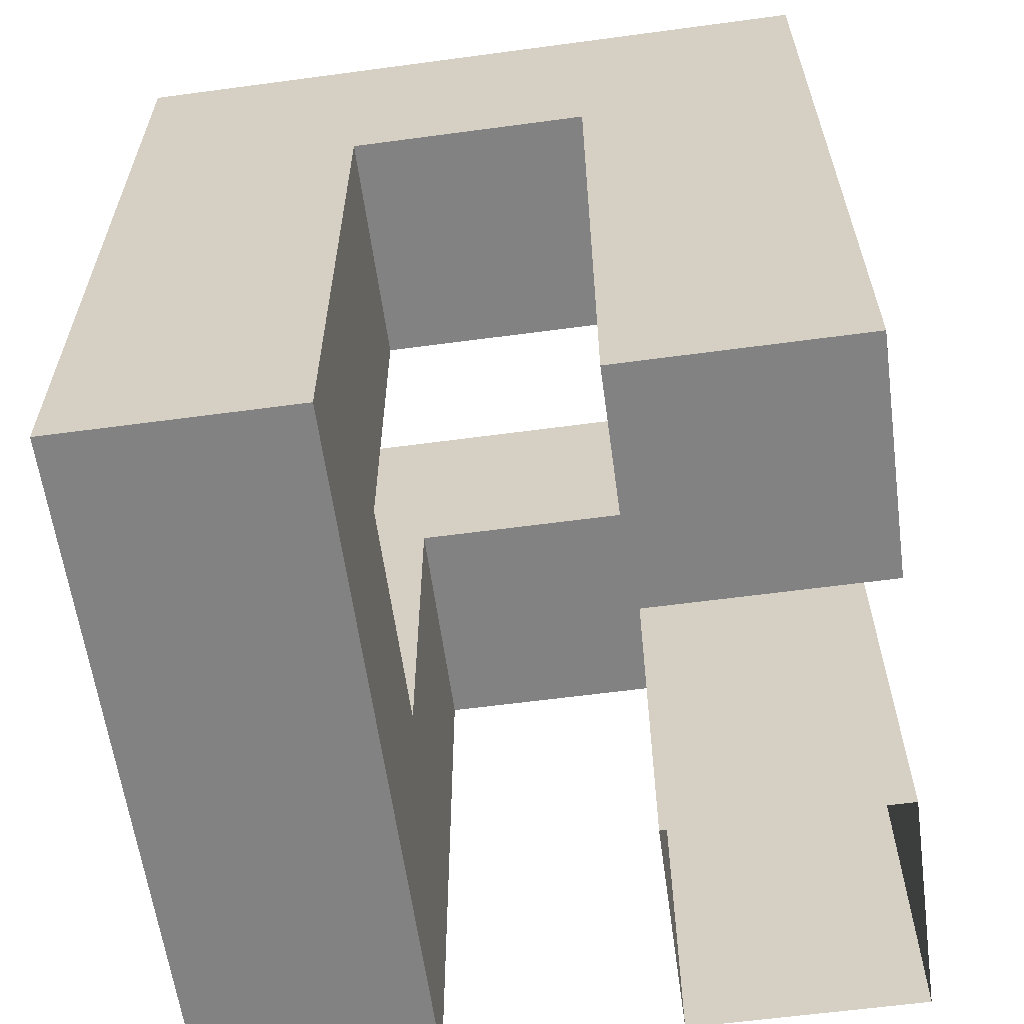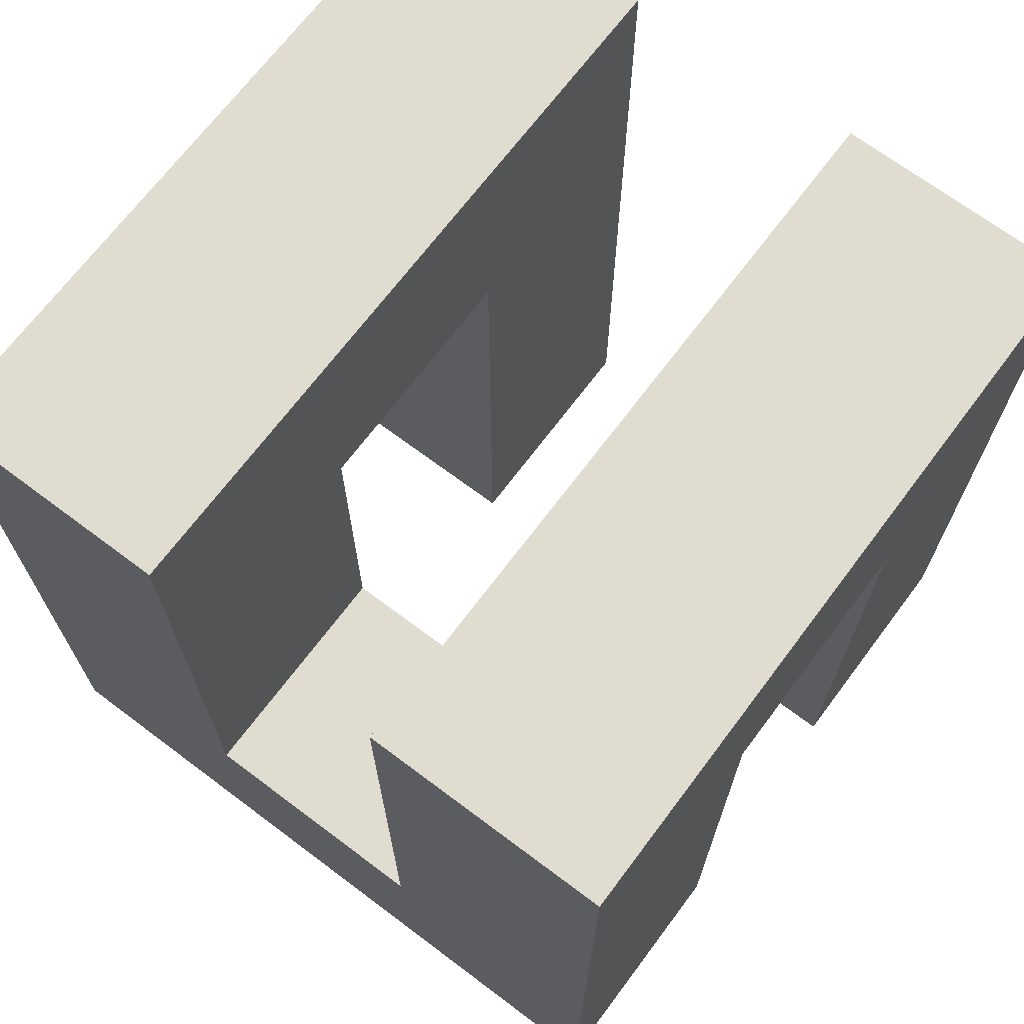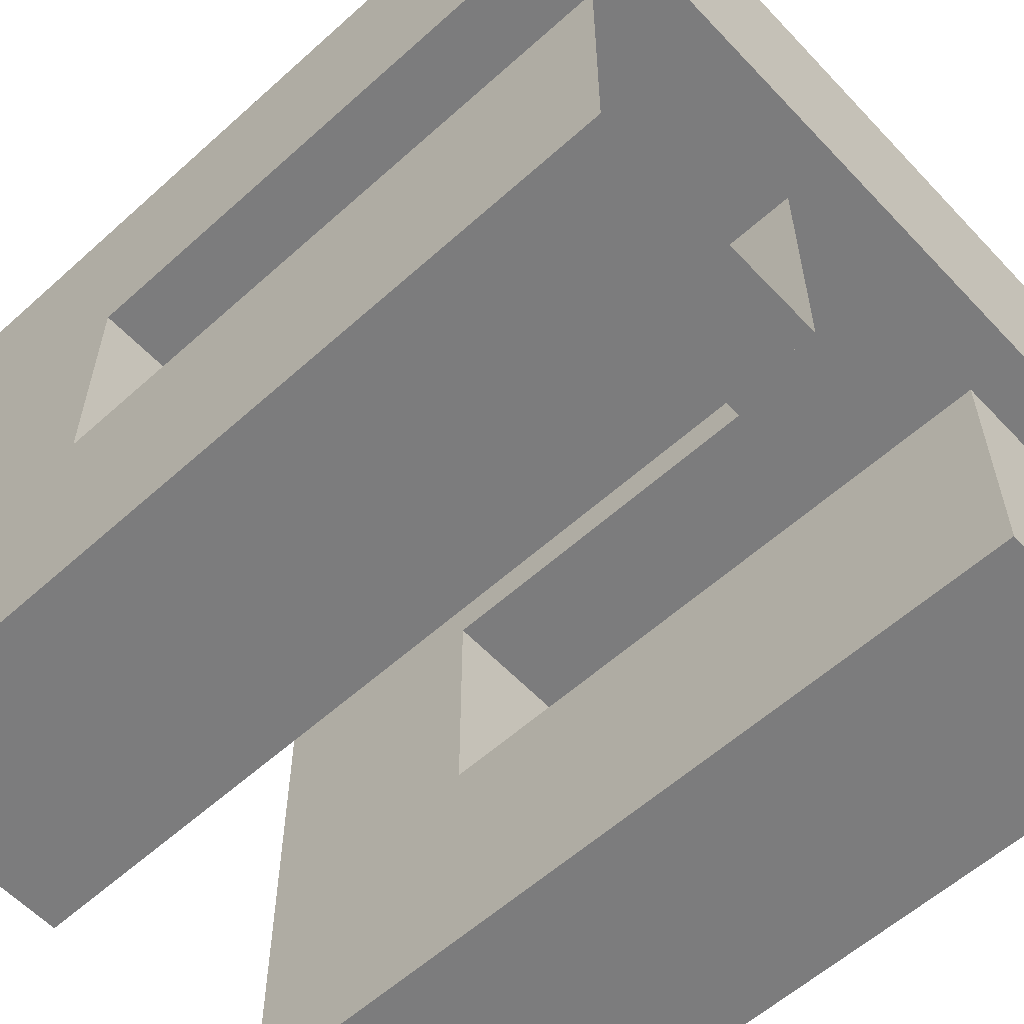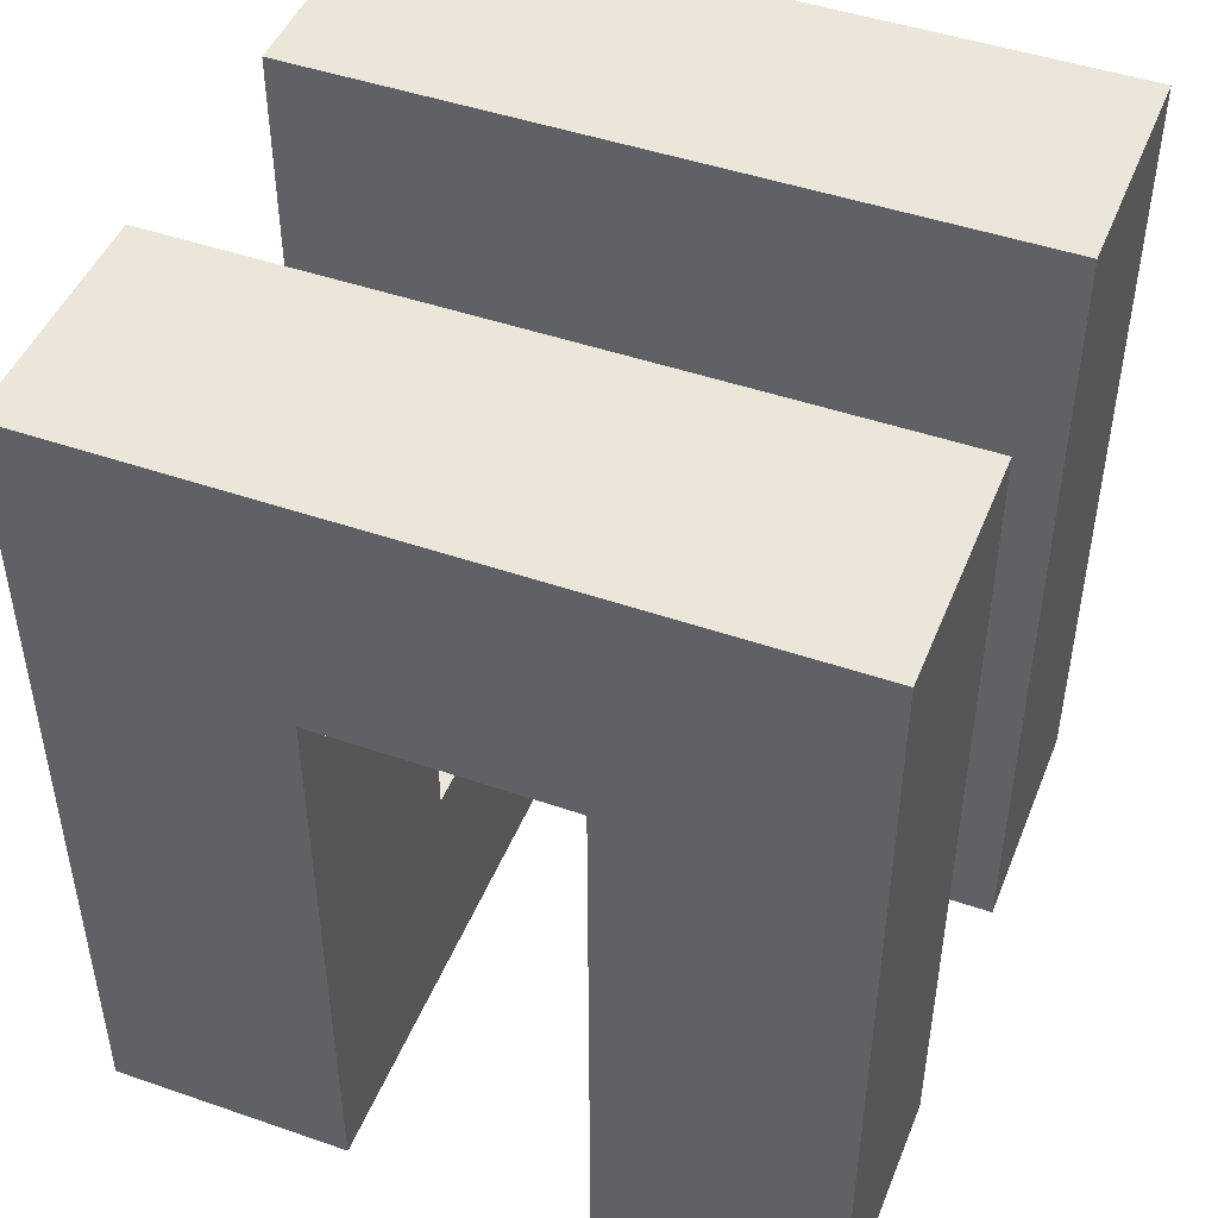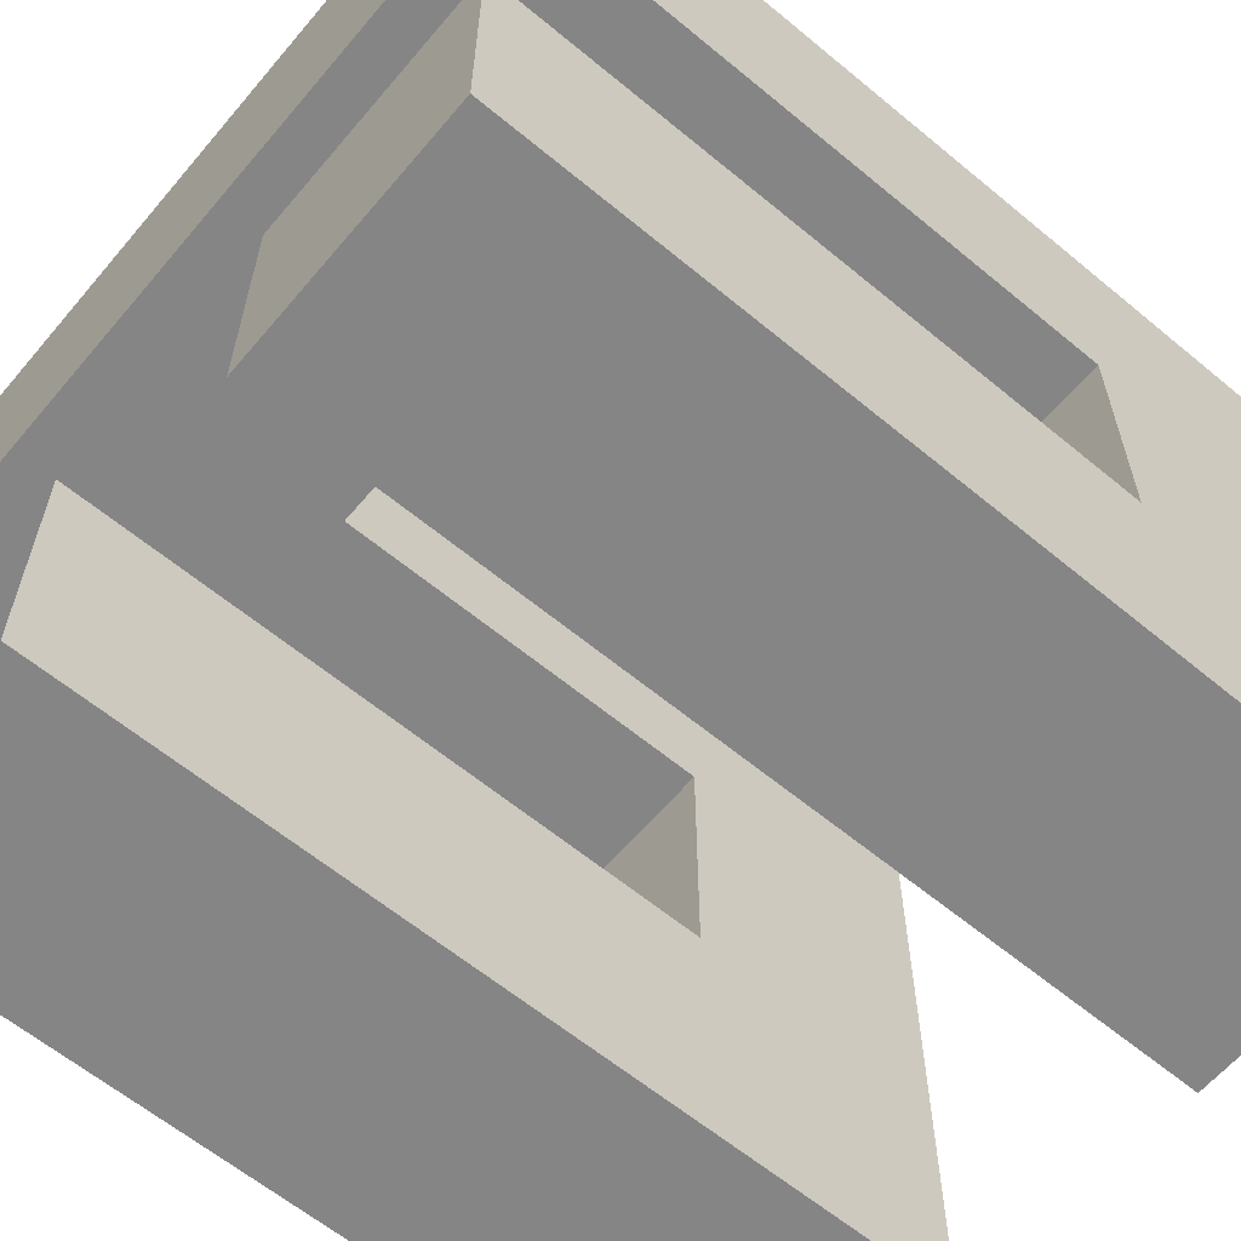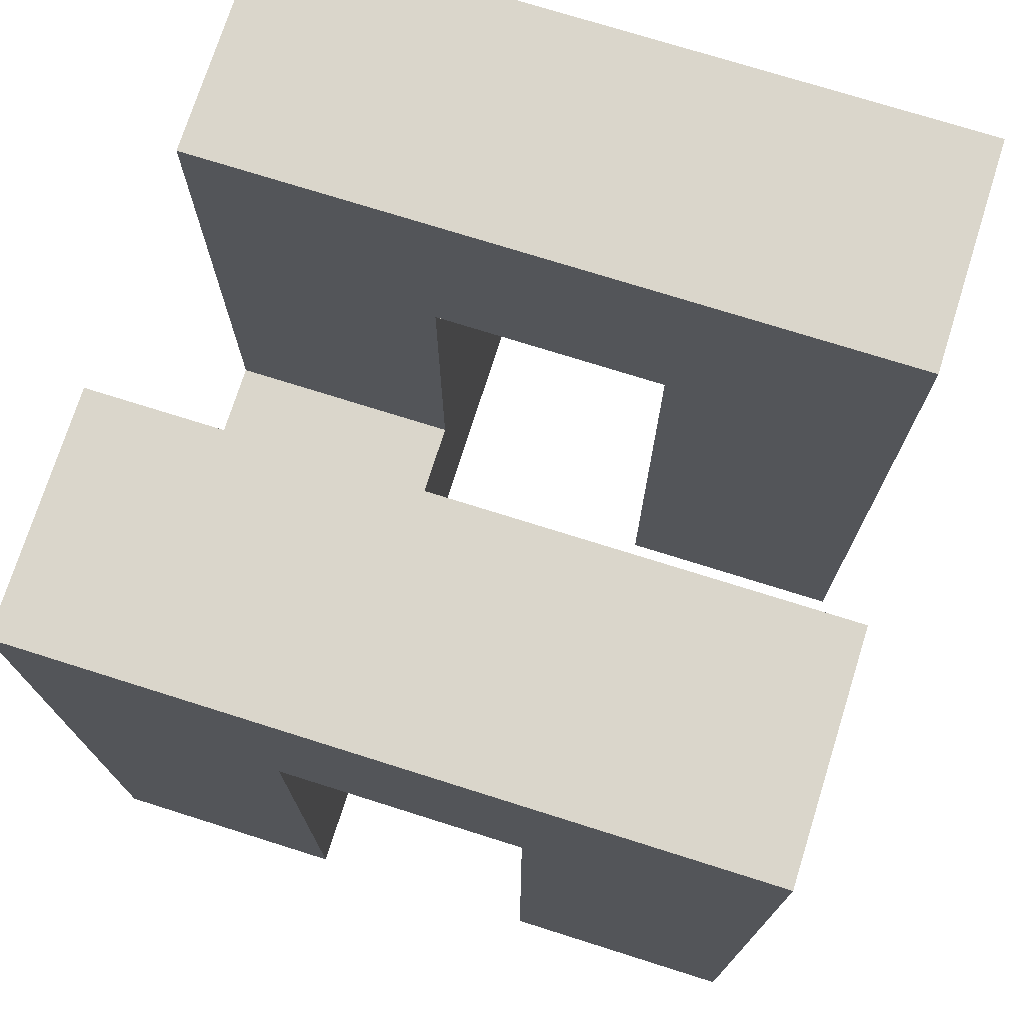
<metadata>
{"format":"obj","ext":"obj","renderer":"f3d","projection":"perspective","resolution":1024,"background":"white","views":[{"elev":-60.8,"azim":97.8,"up":"+Y"},{"elev":69.4,"azim":36.9,"up":"+Y"},{"elev":-58.8,"azim":-47.2,"up":"+Z"},{"elev":46.9,"azim":111.4,"up":"+Y"},{"elev":-61.9,"azim":49.9,"up":"+Z"},{"elev":73.9,"azim":107.5,"up":"+Y"}]}
</metadata>
<code>
g Cube
v -301 -350.5 -101
v -301 -150.5 -101
v -101 -350.5 -101
v -101 -150.5 -101
v -101 -350.5 -301
v -101 -150.5 -301
v -301 -350.5 -301
v -301 -150.5 -301
v -301 151.5 -101
v -101 151.5 -101
v -101 151.5 -301
v -301 151.5 -301
v -301 349.5 -101
v -101 349.5 -101
v -101 349.5 -301
v -301 349.5 -301
v -301 151.5 99
v -101 151.5 99
v -301 349.5 99
v -101 349.5 99
v -301 151.5 301
v -101 151.5 301
v -301 349.5 301
v -101 349.5 301
v -301 -153.5 99
v -101 -153.5 99
v -301 -153.5 301
v -101 -153.5 301
v -301 -352.5 99
v -101 -352.5 99
v -301 -352.5 301
v -101 -352.5 301
v 101 -153.5 99
v 101 -153.5 301
v 101 -352.5 99
v 101 -352.5 301
v 301 -153.5 99
v 301 -153.5 301
v 301 -352.5 99
v 301 -352.5 301
v 101 149.5 99
v 101 149.5 301
v 301 149.5 99
v 301 149.5 301
v 101 352.5 99
v 101 352.5 301
v 301 352.5 99
v 301 352.5 301
v 101 149.5 -103
v 301 149.5 -103
v 101 352.5 -103
v 301 352.5 -103
v 101 149.5 -301
v 301 149.5 -301
v 101 352.5 -301
v 301 352.5 -301
v 101 -151.5 -103
v 301 -151.5 -103
v 101 -151.5 -301
v 301 -151.5 -301
v 101 -350.5 -103
v 301 -350.5 -103
v 101 -350.5 -301
v 301 -350.5 -301
f 4 2 1
f 6 4 3
f 8 6 5
f 2 8 7
f 15 16 13
f 62 64 60
f 10 9 2
f 11 10 4
f 12 11 6
f 9 12 8
f 24 23 21
f 15 14 10
f 16 15 11
f 13 16 12
f 18 17 9
f 20 18 10
f 19 20 14
f 17 19 13
f 32 31 29
f 24 22 18
f 23 24 20
f 21 23 19
f 26 25 17
f 28 26 18
f 27 28 22
f 25 27 21
f 30 29 25
f 40 39 37
f 31 32 28
f 29 31 27
f 34 33 26
f 36 34 28
f 35 36 32
f 33 35 30
f 48 47 45
f 40 38 34
f 39 40 36
f 37 39 35
f 42 41 33
f 44 42 34
f 43 44 38
f 41 43 37
f 46 45 41
f 48 46 42
f 47 48 44
f 55 56 54
f 49 50 43
f 51 49 41
f 52 51 45
f 50 52 47
f 63 64 62
f 55 53 49
f 56 55 51
f 54 56 52
f 57 58 50
f 59 57 49
f 60 59 53
f 58 60 54
f 61 62 58
f 63 61 57
f 64 63 59
f 3 4 1
f 5 6 3
f 7 8 5
f 1 2 7
f 14 15 13
f 58 62 60
f 4 10 2
f 6 11 4
f 8 12 6
f 2 9 8
f 22 24 21
f 11 15 10
f 12 16 11
f 9 13 12
f 10 18 9
f 14 20 10
f 13 19 14
f 9 17 13
f 30 32 29
f 20 24 18
f 19 23 20
f 17 21 19
f 18 26 17
f 22 28 18
f 21 27 22
f 17 25 21
f 26 30 25
f 38 40 37
f 27 31 28
f 25 29 27
f 28 34 26
f 32 36 28
f 30 35 32
f 26 33 30
f 46 48 45
f 36 40 34
f 35 39 36
f 33 37 35
f 34 42 33
f 38 44 34
f 37 43 38
f 33 41 37
f 42 46 41
f 44 48 42
f 43 47 44
f 53 55 54
f 41 49 43
f 45 51 41
f 47 52 45
f 43 50 47
f 61 63 62
f 51 55 49
f 52 56 51
f 50 54 52
f 49 57 50
f 53 59 49
f 54 60 53
f 50 58 54
f 57 61 58
f 59 63 57
f 60 64 59

</code>
